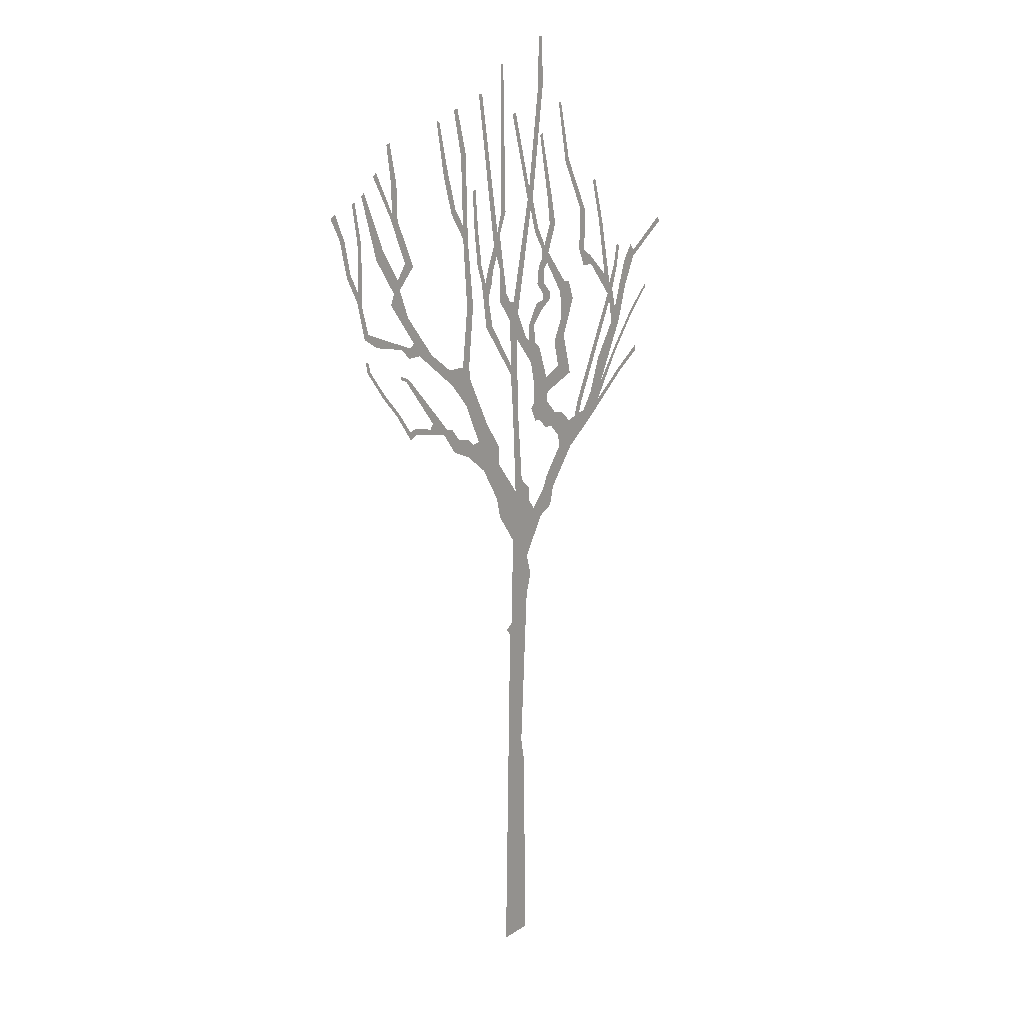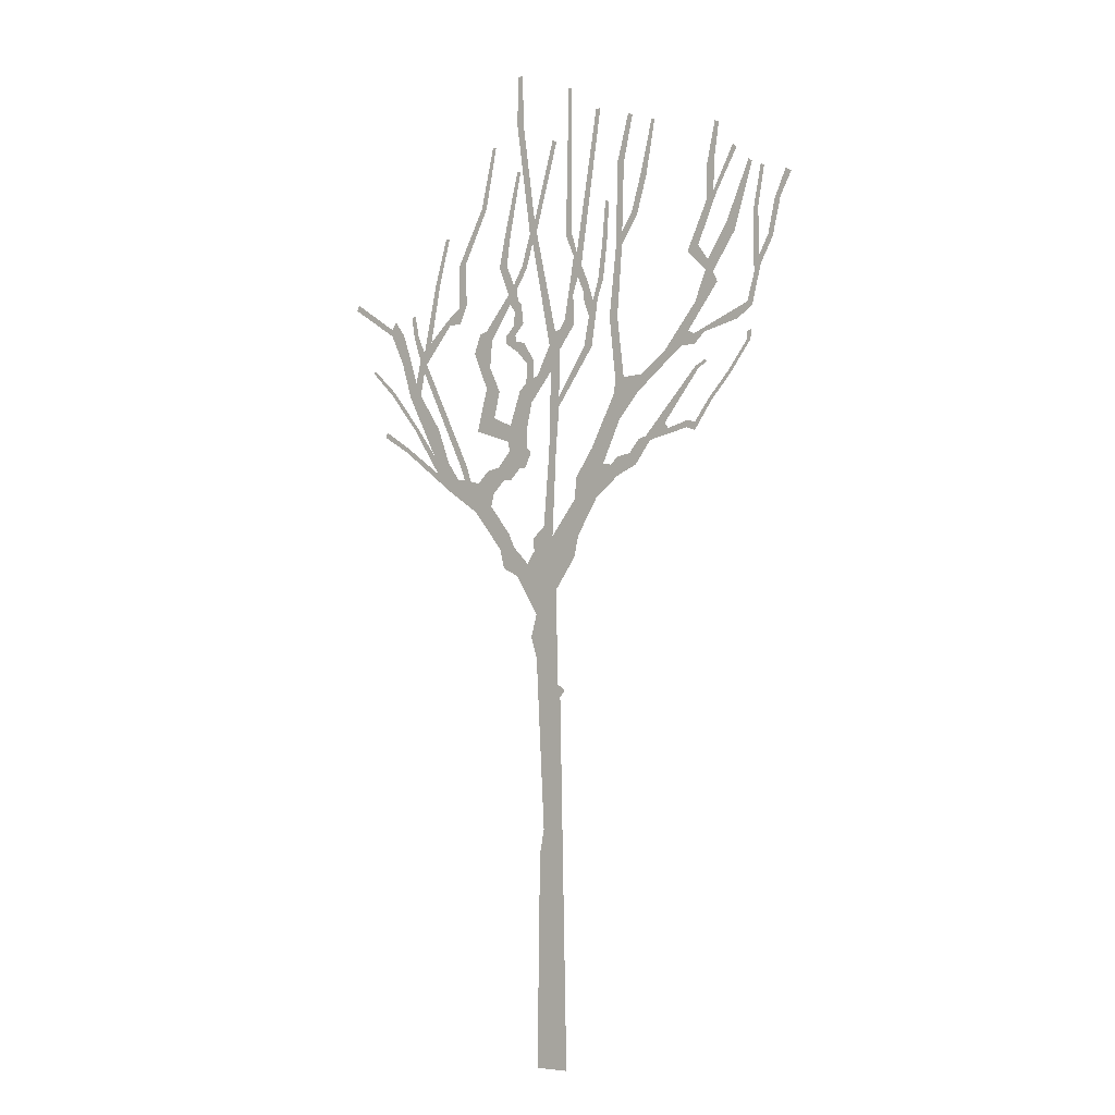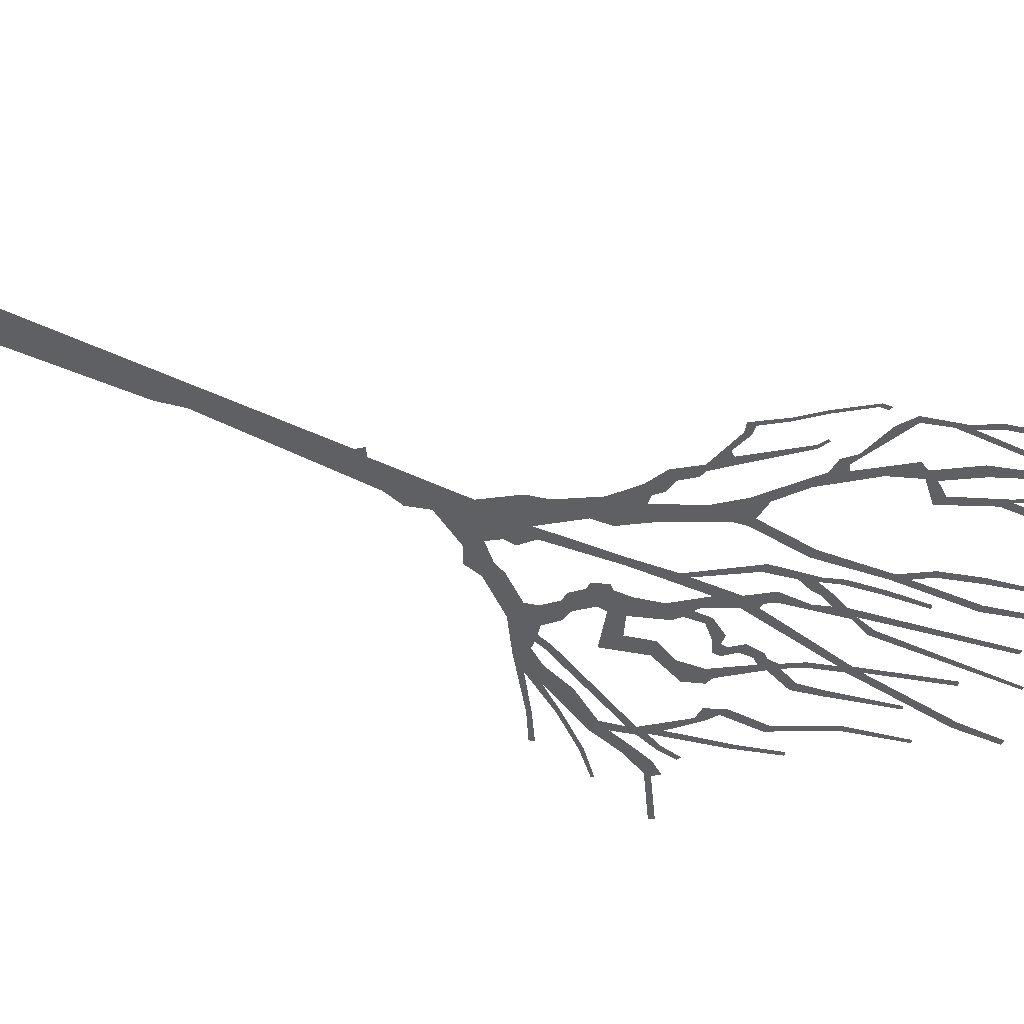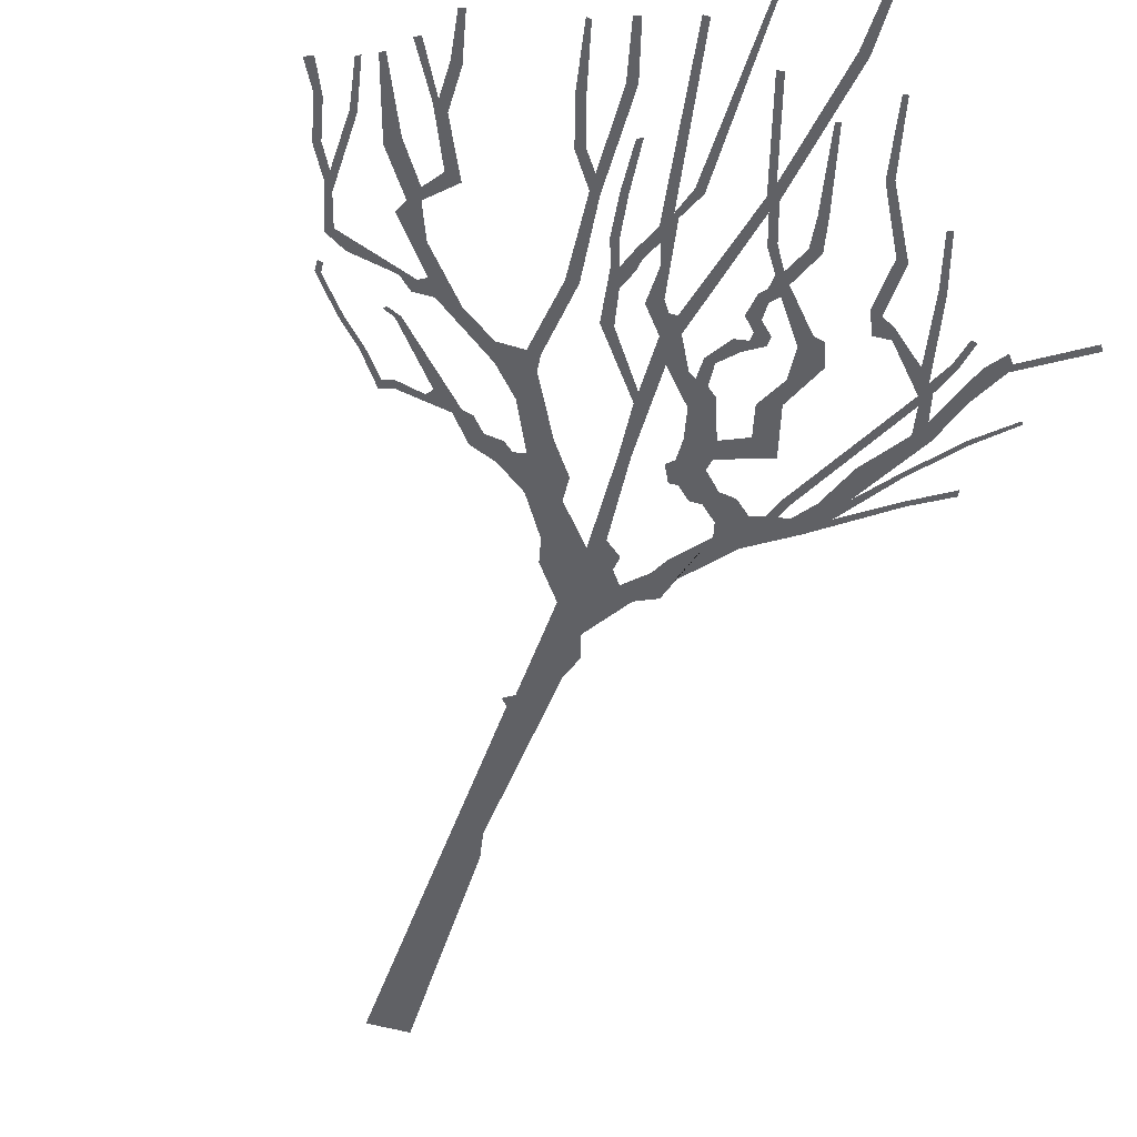
<metadata>
{"format":"obj","ext":"obj","renderer":"f3d","projection":"perspective","resolution":1024,"background":"white","views":[{"elev":15.1,"azim":126.9,"up":"+Y"},{"elev":-5.6,"azim":39.6,"up":"+Y"},{"elev":-44.6,"azim":61.8,"up":"+Z"},{"elev":-50.2,"azim":162.4,"up":"+Z"}]}
</metadata>
<code>
g treeBA004_geo
v -1.35 8.145 1.97e-06
v -1.124 7.371 3.55e-06
v -1.058 7.065 3.498e-06
v -1.35 8.145 1.97e-06
v -1.058 7.065 3.498e-06
v -0.9522 7.654 1.855e-06
v 3.232 13.35 2.859e-06
v 3.466 13.98 4.594e-07
v 3.389 14.01 1.44e-07
v 3.367 13.36 2.688e-06
v 3.216 12.74 3.634e-06
v 3.356 12.88 3.404e-06
v 3.402 12.82 2.216e-06
v 2.833 11.96 2.743e-06
v 3.811 13.51 5.123e-07
v 3.733 13.56 3.314e-06
v 3.045 12.03 8.421e-07
v 3.183 11.61 1.118e-06
v 3.23 11.77 1.91e-06
v 3.333 11.56 2.461e-06
v 2.977 11.11 2.754e-06
v 3.761 12.16 1.462e-06
v 3.414 11.39 -2.196e-08
v 3.596 12.31 4.08e-06
v 4.103 13.23 2.796e-06
v 4.036 13.27 5.52e-07
v 2.364 10.4 1.648e-06
v 2.838 10.67 1.117e-06
v 2.946 10.6 2.619e-06
v 2.692 10.44 -1.516e-06
v 1.89 10.07 6.273e-07
v 1.812 9.782 3.431e-06
v 2.964 10.43 3.875e-06
v 3.154 10.61 1.119e-06
v 3.789 10.74 3.006e-06
v 1.523 10.06 1.414e-06
v 3.988 10.98 8.068e-07
v 4.081 10.91 1.263e-06
v 4.251 11.55 2.737e-06
v 4.122 11.42 8.341e-07
v 1.436 9.371 5.325e-08
v 4.215 11.68 2.019e-06
v 4.483 11.96 2.211e-06
v 4.213 12.48 1.505e-06
v 4.396 12 3.359e-06
v 4.126 12.46 1.911e-06
v 4.329 13.11 2.562e-06
v 4.267 13.15 1.492e-06
v 4.634 12.57 1.643e-06
v 4.521 12.54 7.344e-07
v 4.843 12.94 5.265e-07
v 4.734 13 3.638e-06
v 1.352 10.04 2.474e-06
v 1.234 11.1 2.048e-06
v 1.322 9.81 1.154e-07
v 1.399 11.09 2.921e-06
v 1.092 8.666 2.206e-06
v 1.372 12.25 1.565e-06
v 0.8557 8.951 3.4e-06
v 1.497 12.27 4.772e-06
v 0.5174 8.481 5.076e-06
v 1.503 12.5 3.975e-06
v 1.809 12.72 2.53e-06
v 1.414 13.69 3.908e-06
v 1.696 12.77 4.333e-06
v 1.54 13.65 1.009e-06
v 1.724 14.43 4.706e-06
v 1.633 14.46 3.65e-06
v 2.008 13.37 1.112e-06
v 1.897 13.42 3.558e-06
v 2.183 14.28 3.734e-06
v 2.115 14.27 3.611e-06
v 0.9485 8.116 2.225e-06
v 0.495 8.135 2.045e-06
v 0.5636 7.516 3.693e-06
v 0.0108 7.543 3.666e-06
v 1.391 8.445 1.741e-06
v 1.252 8.64 3.452e-06
v 1.39 8.759 1.076e-07
v 1.766 8.595 1.345e-06
v 1.642 8.795 2.434e-06
v 0.4794 7.164 2.144e-06
v 2.064 8.969 2.647e-06
v 1.833 9.01 3.918e-06
v 0.08937 6.641 3.934e-06
v 1.971 9.041 3.272e-06
v 2.361 9.221 1.185e-06
v 2.428 9.128 2.225e-06
v 3.045 10.05 3.891e-06
v 2.791 9.102 1.868e-06
v 2.978 10.08 1.956e-06
v 3.199 10.12 4.336e-06
v 3.173 10.17 4.164e-06
v 2.802 9.215 2.419e-06
v 2.955 9.041 2.466e-06
v 2.96 9.179 9.487e-07
v 3.304 9.512 1.026e-06
v 3.227 9.523 5.091e-06
v 3.642 9.866 2.887e-06
v 3.596 9.907 2.848e-06
v 4.048 10.38 9.746e-07
v 3.971 10.37 2.558e-06
v 4.054 10.53 2.345e-06
v 3.982 10.51 4.041e-06
v -3.69 10.31 1.952e-06
v -4.128 10.81 1.632e-06
v -4.164 10.77 1.966e-06
v -3.651 10.37 4.817e-06
v -3.141 9.638 3.549e-06
v -3.088 9.685 3.849e-06
v -2.587 8.817 2.941e-06
v -2.684 9.153 1.404e-06
v -2.342 8.99 4.442e-06
v -2.578 9.604 1.859e-06
v -3.01 10.24 3.919e-06
v -2.11 8.672 4.119e-06
v -3.256 10.23 2.697e-06
v -1.702 8.075 3.132e-06
v -1.966 8.656 4.252e-06
v -2.325 8.497 2.488e-06
v -3.294 9.327 2.722e-06
v -3.333 9.259 3.452e-06
v -3.827 9.668 1.227e-06
v -3.855 9.577 3.604e-06
v -1.826 8.619 2.277e-06
v -1.642 8.569 2.61e-06
v -1.919 8.895 6.677e-07
v -2.038 8.857 1.98e-06
v -2.873 10.79 2.451e-06
v -2.929 10.65 3.652e-06
v -3.023 10.87 1.793e-06
v -3.122 10.48 2.122e-06
v -3.276 10.95 3.927e-06
v -3.458 10.87 2.136e-06
v -3.429 11.37 1.714e-06
v -3.718 11.4 4.384e-06
v -3.723 11.52 3.952e-06
v -3.627 11.64 3.269e-06
v -4.558 12.07 3.636e-06
v -4.605 11.98 3.478e-06
v -2.927 10.99 5.401e-06
v -3.075 11.31 3.517e-06
v -3.167 11.28 2.473e-06
v -3.152 11.69 2.745e-06
v -3.236 11.66 4.978e-06
v -2.763 11.17 1.189e-06
v -2.315 11.41 2.164e-06
v -2.556 12.21 3.407e-06
v -2.285 11.58 8.264e-07
v -2.665 12.17 1.648e-06
v -2.347 12.95 3.728e-06
v -2.423 12.97 3.132e-06
v -2.08 11.4 2.148e-06
v -2.092 11.69 4.013e-06
v -1.933 11.73 3.076e-06
v -1.959 12.45 3.067e-06
v -2.111 12.42 4.53e-06
v -1.482 13.35 3.055e-06
v -1.583 13.38 2.661e-06
v -1.264 14.4 1.129e-06
v -1.331 14.42 6.354e-06
v -1.073 12.73 7.93e-07
v -0.707 13.87 2.181e-06
v -0.7744 13.9 4.423e-06
v -0.9473 12.72 2.113e-06
v -1.173 12.27 4.876e-06
v -1.005 12.28 2.308e-06
v -0.9693 11.77 2.263e-06
v -0.8522 11.92 4.486e-06
v -0.7746 11.85 2.688e-06
v -0.5677 12.17 3.071e-06
v -0.6601 12.24 1.563e-07
v -0.4299 12.59 1.093e-06
v -0.7592 11.65 -1.022e-07
v -0.4904 12.77 3.783e-06
v -0.9305 11.6 2.083e-06
v -1.463 11.2 3.552e-06
v -0.8337 11.47 4.872e-06
v -0.6809 11.56 3.764e-07
v -0.8381 11.23 3.836e-06
v -0.6383 11.24 1.999e-06
v -1.021 11.05 2.236e-06
v -0.8124 11.05 5.786e-06
v -1.011 10.92 2.663e-06
v -0.8006 10.93 1.937e-06
v -0.7686 10.76 4.964e-06
v -0.6213 10.9 2.453e-06
v -0.5435 10.52 2.052e-06
v -0.4011 10.56 3.16e-06
v -0.5701 10.2 2.536e-06
v -0.4031 10.26 2.817e-06
v -0.7082 10.08 4.768e-06
v -0.4498 9.846 3.204e-06
v -0.921 9.5 3.254e-06
v -0.02465 10.34 1.461e-06
v -0.5514 9.41 4.52e-06
v -0.3071 10.31 1.112e-06
v -0.9661 9.227 4.819e-06
v -1.285 9.665 2.825e-06
v -0.5602 9.094 4.389e-06
v -1.661 9.472 1.328e-06
v -1.171 10.12 2.756e-06
v -1.462 10.2 1.238e-06
v -1.384 10.55 3.133e-06
v -1.738 10.84 2.274e-06
v -1.343 11.01 5.613e-06
v -1.614 11.17 2.365e-06
v -0.9407 9.06 4.423e-06
v -0.7086 8.751 2.478e-06
v -0.5899 8.749 2.397e-06
v -0.4622 8.996 5.196e-07
v -0.9003 8.572 2.979e-06
v -1.191 8.802 1.469e-06
v -1.069 8.57 2.955e-06
v -1.416 8.769 4.018e-06
v -1.294 8.359 1.407e-06
v -1.642 8.569 2.61e-06
v -1.35 8.145 1.97e-06
v -0.3878 7.317 1.389e-06
v -0.1755 7.724 1.514e-06
v -0.4109 7.528 2.514e-06
v -0.5369 7.115 3.571e-06
v 0.08677 8.979 3.482e-06
v -0.06145 8.99 2.695e-06
v 0.1531 9.722 2.642e-06
v -0.339 6.244 1.695e-06
v -0.8341 7.413 4.218e-06
v -0.7619 6.922 3.242e-06
v -0.9522 7.654 1.855e-06
v -1.058 7.065 3.498e-06
v -0.446 5.878 4.506e-06
v -0.3325 5.511 9.518e-07
v 0.1265 5.068 2.724e-06
v -0.1723 2.684 2.509e-06
v 0.1509 9.885 4.768e-06
v 0.8591 10.66 6.969e-07
v 0.6911 10.66 1.239e-07
v 0.1725 10.69 3.203e-06
v 0.9837 11.44 1.218e-06
v 0.7979 11.17 3.792e-06
v -0.05524 10.79 2.302e-06
v 0.1762 4.858 3.594e-06
v 0.2755 4.969 3.973e-08
v 0.3067 -1.203 3.596e-06
v -0.2567 2.262 1.047e-06
v -0.3067 -1.203 2.152e-06
v 0.8828 11.44 2.064e-06
v 1.099 11.75 3.817e-06
v 0.9905 11.75 1.059e-06
v 1.181 12.36 2.2e-06
v 1.081 12.34 7.769e-07
v 1.227 13.05 4.965e-06
v 1.152 13.07 -2.73e-07
v 0.7845 11.72 7.066e-07
v 0.6971 11.43 1.497e-06
v 0.6752 11.61 3.074e-06
v 0.6376 12.06 -9.129e-07
v 0.5603 11.87 2.408e-06
v 0.4719 12.23 3.378e-06
v 0.4611 11.6 9.212e-07
v 0.278 11.18 3.715e-06
v 0.4644 11.06 3.088e-06
v 0.1683 11.01 3.518e-06
v 0.06676 11.01 2.488e-06
v -0.3411 12.78 2.425e-06
v -0.385 12.97 2.847e-06
v 0.008888 14.3 2.681e-06
v 0.09913 14.27 1.148e-06
v -0.6422 14.74 2.502e-06
v -0.777 14.73 2.546e-06
v -0.653 15.56 1.332e-06
v -0.7543 15.56 2.799e-06
v 0.3063 12.61 1.418e-06
v 0.4274 15.14 2.609e-06
v 0.3666 15.14 4.432e-06
v 0.4275 12.64 2.71e-06
v 0.5397 12.28 1.477e-06
v 0.9572 14.67 3.098e-06
v 1.047 14.67 2.023e-06
v -1.642 8.569 2.61e-06
v -1.702 8.075 3.132e-06
v -1.124 7.371 3.55e-06
v -1.35 8.145 1.97e-06
g treeBA004_geo_0
f 3 2 1
f 6 5 4
f 9 8 7
f 8 10 7
f 7 10 11
f 10 12 11
f 12 13 11
f 11 13 14
f 15 13 12
f 16 15 12
f 13 17 14
f 14 17 18
f 17 19 18
f 19 20 18
f 18 20 21
f 22 20 19
f 20 23 21
f 24 22 19
f 25 22 24
f 26 25 24
f 21 23 27
f 23 28 27
f 28 29 27
f 29 30 27
f 27 30 31
f 30 32 31
f 33 30 29
f 34 33 29
f 35 34 29
f 31 32 36
f 37 35 29
f 38 35 37
f 39 38 37
f 40 39 37
f 32 41 36
f 42 39 40
f 43 39 42
f 44 42 40
f 45 43 42
f 46 44 40
f 47 44 46
f 48 47 46
f 49 43 45
f 50 49 45
f 51 49 50
f 52 51 50
f 36 41 53
f 36 53 54
f 41 55 53
f 56 36 54
f 41 57 55
f 56 54 58
f 57 59 55
f 60 56 58
f 61 59 57
f 62 60 58
f 63 60 62
f 62 58 64
f 65 63 62
f 66 62 64
f 67 66 64
f 68 67 64
f 69 63 65
f 70 69 65
f 71 69 70
f 72 71 70
f 73 61 57
f 74 61 73
f 75 74 73
f 76 74 75
f 77 73 57
f 78 77 57
f 79 77 78
f 80 77 79
f 81 80 79
f 82 76 75
f 83 80 81
f 84 83 81
f 82 85 76
f 86 83 84
f 83 86 87
f 88 83 87
f 89 87 86
f 90 83 88
f 91 89 86
f 92 89 91
f 93 92 91
f 94 90 88
f 95 90 94
f 96 95 94
f 97 95 96
f 98 97 96
f 99 97 98
f 100 99 98
f 101 99 100
f 102 101 100
f 103 101 102
f 104 103 102
f 107 106 105
f 106 108 105
f 105 108 109
f 108 110 109
f 109 110 111
f 110 112 111
f 111 112 113
f 113 112 114
f 114 112 115
f 116 111 113
f 112 117 115
f 111 116 118
f 116 119 118
f 120 111 118
f 121 111 120
f 122 121 120
f 123 121 122
f 124 123 122
f 118 119 125
f 126 118 125
f 125 119 127
f 119 128 127
f 127 128 129
f 128 130 129
f 129 130 131
f 131 130 132
f 130 115 132
f 115 117 132
f 132 117 133
f 117 134 133
f 133 134 135
f 134 136 135
f 136 137 135
f 137 138 135
f 139 137 136
f 140 139 136
f 141 129 131
f 142 141 131
f 143 142 131
f 144 142 143
f 145 144 143
f 146 129 141
f 147 129 146
f 148 146 141
f 149 147 146
f 150 148 141
f 151 148 150
f 152 151 150
f 153 147 149
f 154 153 149
f 155 153 154
f 156 155 154
f 157 156 154
f 158 156 157
f 159 158 157
f 160 158 159
f 161 160 159
f 164 163 162
f 163 165 162
f 162 165 166
f 165 167 166
f 166 167 168
f 167 169 168
f 169 170 168
f 171 170 169
f 172 171 169
f 173 171 172
f 170 174 168
f 175 173 172
f 174 176 168
f 168 176 177
f 178 176 174
f 179 178 174
f 180 178 179
f 181 180 179
f 182 180 181
f 183 182 181
f 184 182 183
f 185 184 183
f 186 184 185
f 187 186 185
f 188 186 187
f 189 188 187
f 190 188 189
f 191 190 189
f 190 191 192
f 191 193 192
f 192 193 194
f 195 193 191
f 193 196 194
f 197 195 191
f 194 196 198
f 199 194 198
f 196 200 198
f 201 199 198
f 202 199 201
f 203 202 201
f 204 202 203
f 205 204 203
f 206 204 205
f 207 206 205
f 177 206 207
f 176 206 177
f 198 200 208
f 200 209 208
f 210 209 200
f 211 210 200
f 209 212 208
f 208 212 213
f 212 214 213
f 213 214 215
f 214 216 215
f 215 216 217
f 216 218 217
f 221 220 219
f 220 76 219
f 219 76 222
f 76 220 223
f 220 224 223
f 223 224 225
f 76 226 222
f 222 226 227
f 85 226 76
f 226 228 227
f 227 228 229
f 228 230 229
f 231 226 85
f 232 231 85
f 233 232 85
f 234 232 233
f 224 235 225
f 225 235 236
f 224 195 235
f 235 237 236
f 195 238 235
f 236 237 239
f 238 195 197
f 237 240 239
f 241 238 197
f 242 234 233
f 243 242 233
f 244 234 242
f 245 234 244
f 246 245 244
f 239 240 247
f 248 239 247
f 249 248 247
f 250 248 249
f 251 250 249
f 252 250 251
f 253 252 251
f 247 240 254
f 240 255 254
f 255 256 254
f 254 256 257
f 256 258 257
f 257 258 259
f 258 260 259
f 259 260 261
f 260 262 261
f 261 262 263
f 262 238 263
f 263 238 241
f 264 263 241
f 265 264 241
f 173 265 241
f 266 265 173
f 175 266 173
f 266 267 265
f 267 268 265
f 269 266 175
f 270 269 175
f 271 269 270
f 272 271 270
f 275 274 273
f 274 276 273
f 273 276 259
f 276 277 259
f 277 257 259
f 257 277 278
f 279 257 278
f 282 281 280
f 283 282 280

</code>
